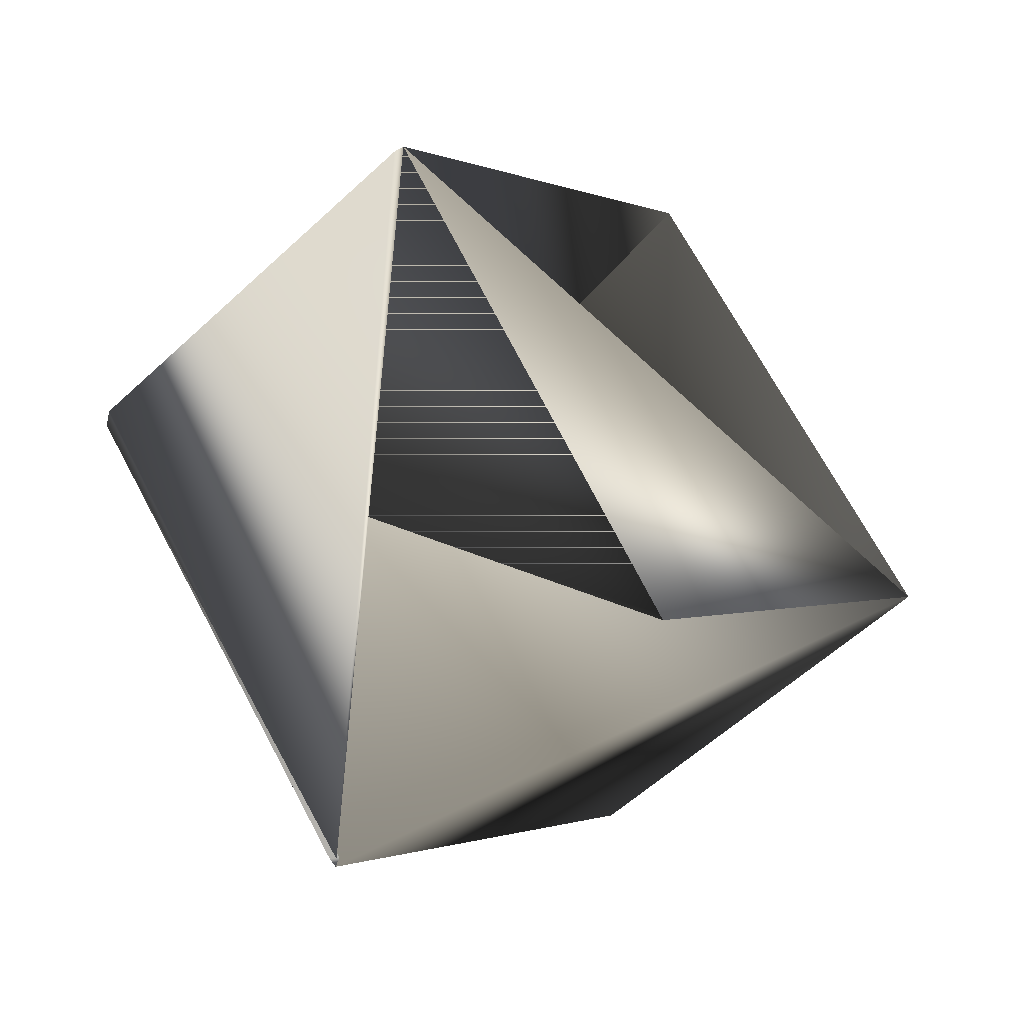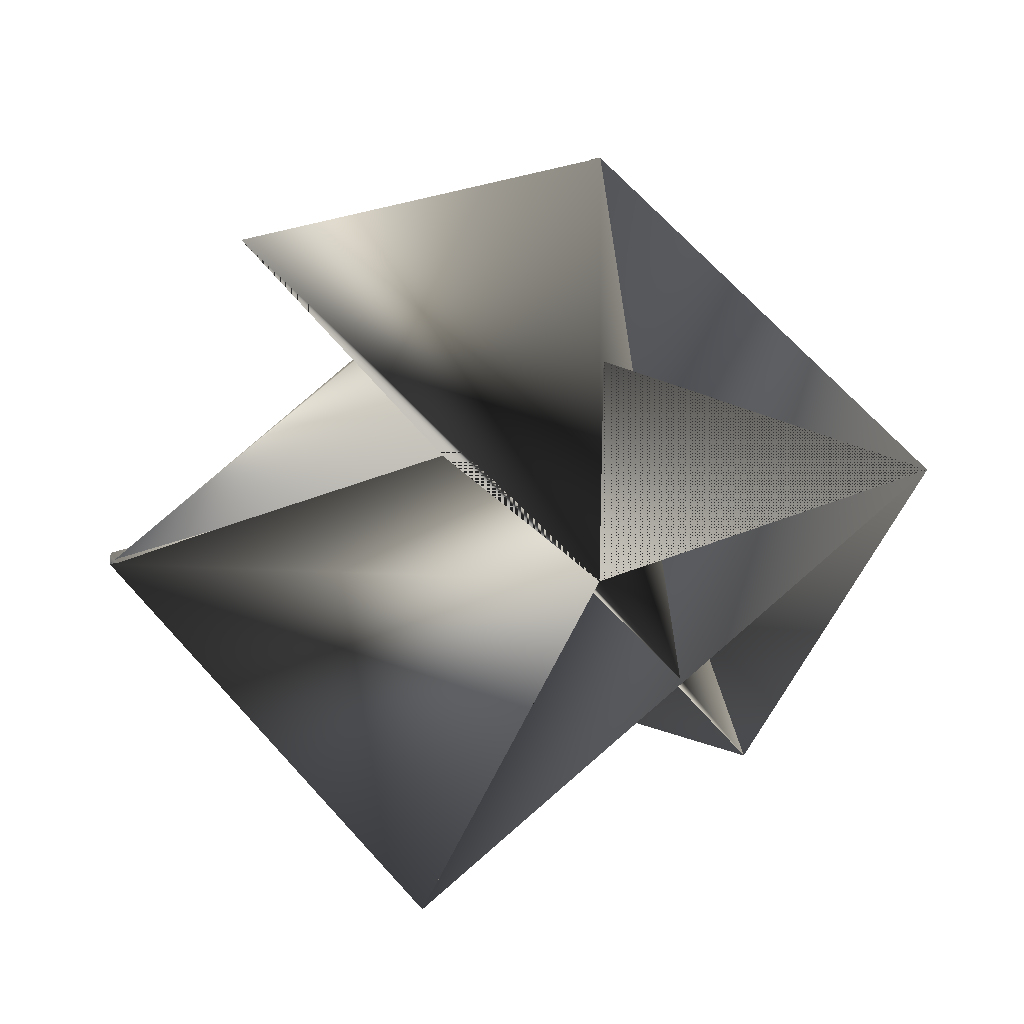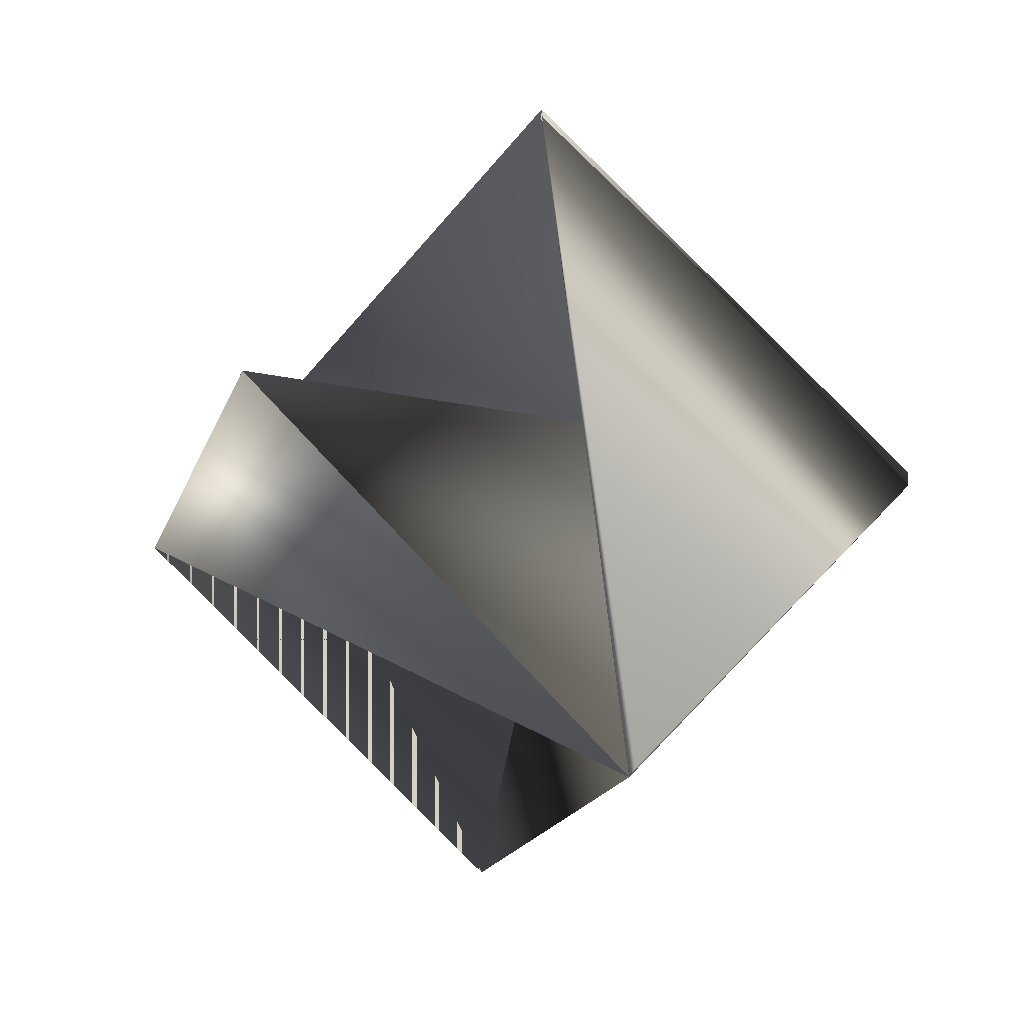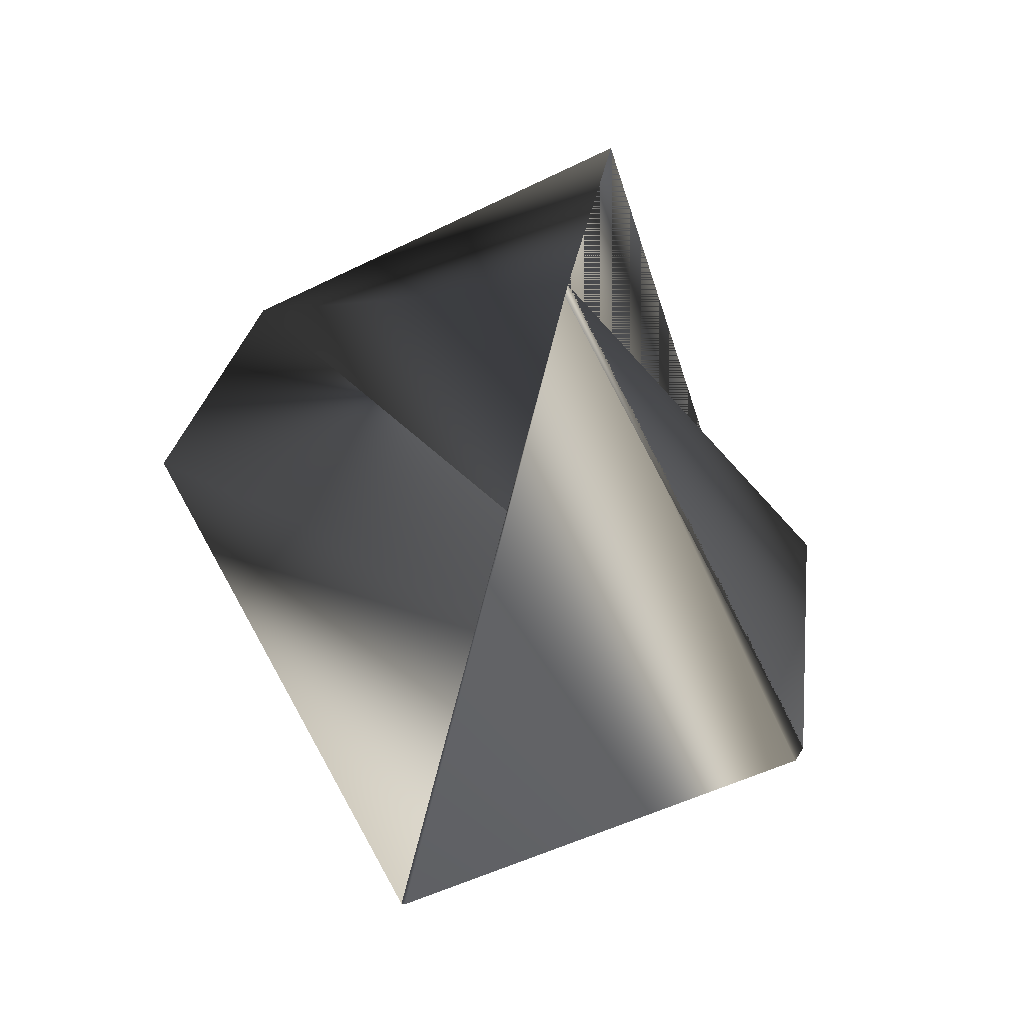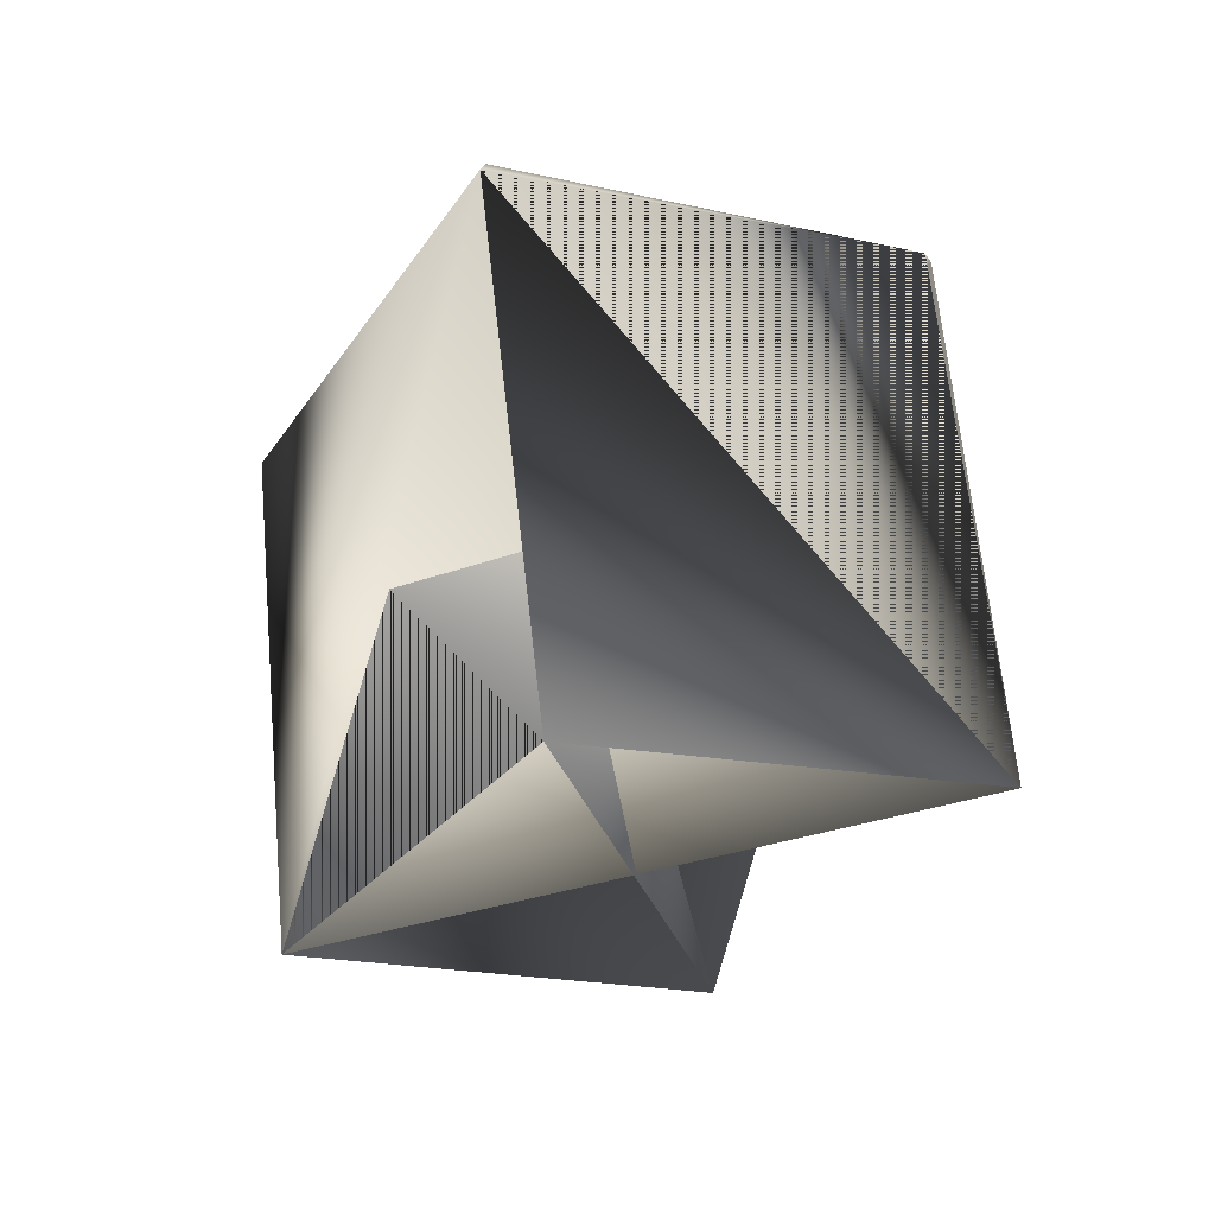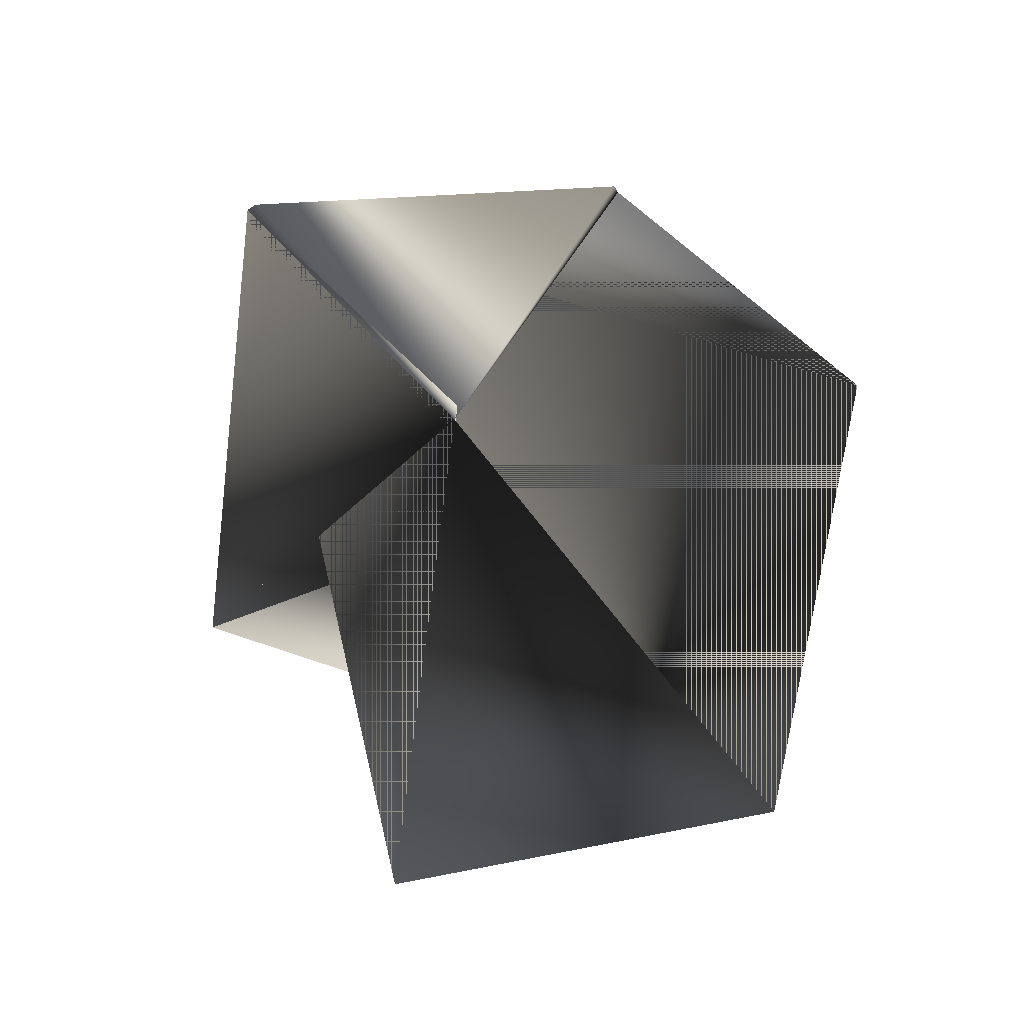
<metadata>
{"format":"obj","ext":"obj","renderer":"f3d","projection":"perspective","resolution":1024,"background":"white","views":[{"elev":52.4,"azim":-159.9,"up":"+Z"},{"elev":-2.4,"azim":-87.6,"up":"+Z"},{"elev":24.1,"azim":4.8,"up":"+Y"},{"elev":64.4,"azim":35.7,"up":"+Y"},{"elev":-73.9,"azim":34.6,"up":"+Y"},{"elev":75.0,"azim":-143.3,"up":"+Y"}]}
</metadata>
<code>
v -0.2414 0.1862 0.2196
v -0.1857 0.1374 0.2373
v -0.2422 0.1862 0.2179
v -0.2679 0.1355 0.1675
v -0.2114 0.08671 0.1869
v -0.1857 0.136 0.239
v -0.2805 0.1603 0.2627
v -0.2248 0.1101 0.2839
v -0.3062 0.1096 0.2141
v -0.2505 0.06082 0.2318
v -0.224 0.1115 0.2839
f 1 2 3
f 1 3 4
f 1 3 5
f 1 4 2
f 1 5 3
f 2 4 6
f 2 3 4
f 2 4 3
f 2 6 3
f 2 7 8
f 2 3 5
f 2 9 10
f 2 8 3
f 2 10 7
f 2 5 9
f 9 3 6
f 9 8 4
f 9 4 3
f 9 6 8
f 11 3 8
f 11 8 6
f 11 8 10
f 11 10 8
f 11 6 3
f 8 6 5
f 8 9 5
f 8 5 10
f 8 5 6
f 7 2 9
f 7 9 8
f 7 9 10
f 7 8 2
f 7 10 9
f 7 2 8
f 7 9 2
f 7 10 9
f 4 8 10
f 4 8 6
f 4 10 8
f 10 3 4
f 10 4 8
f 10 5 3
f 6 2 9
f 6 2 3
f 6 9 2
f 6 8 2
f 6 3 5
f 6 5 3
f 2 8 10
f 2 10 8
f 2 8 4
f 2 4 3

</code>
